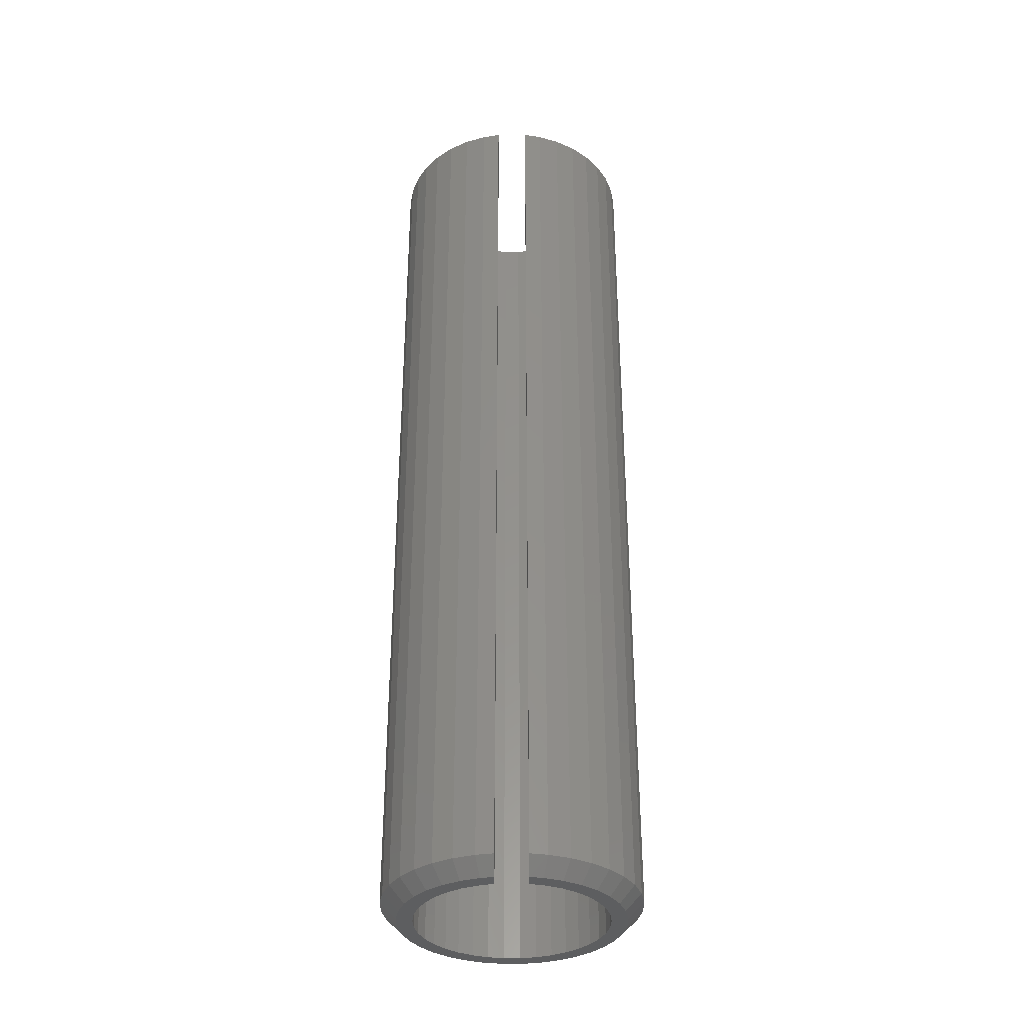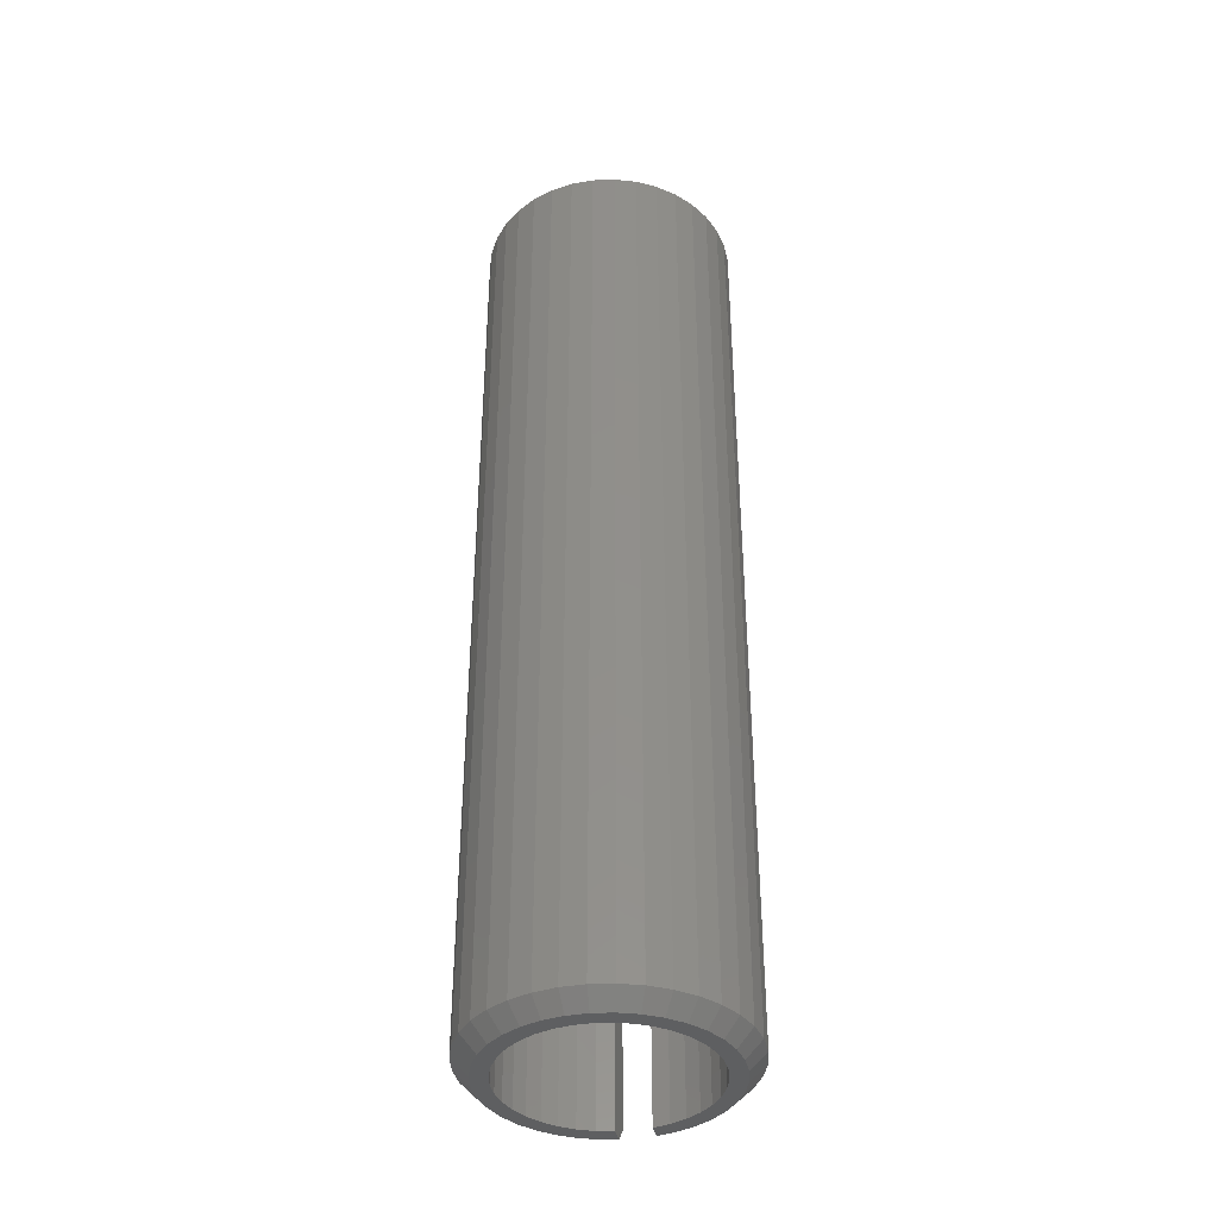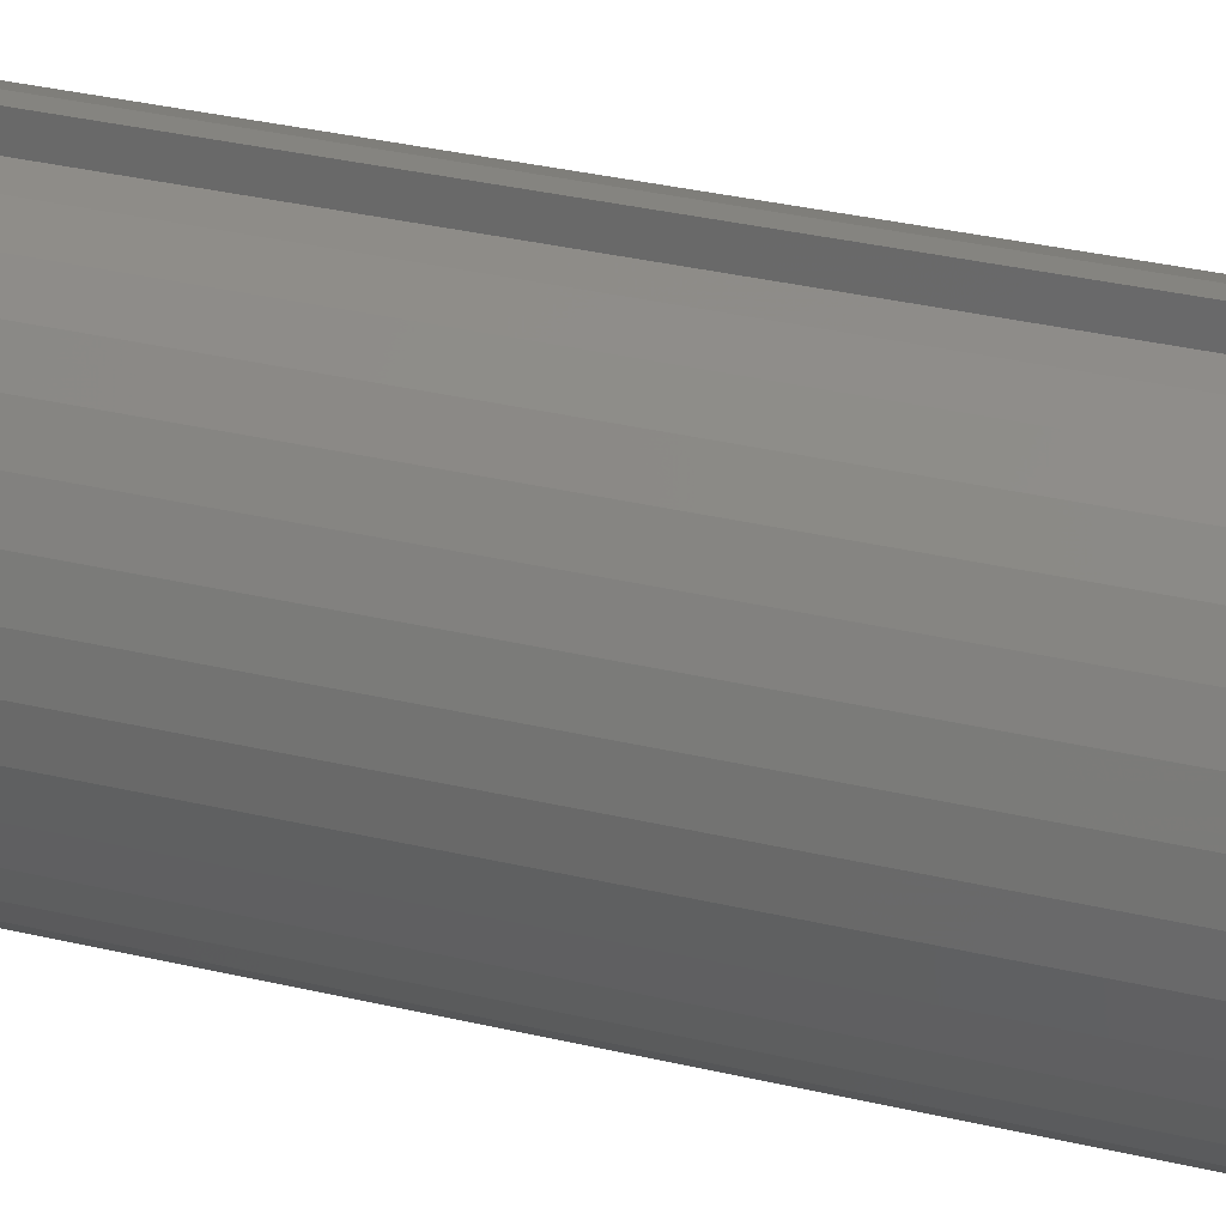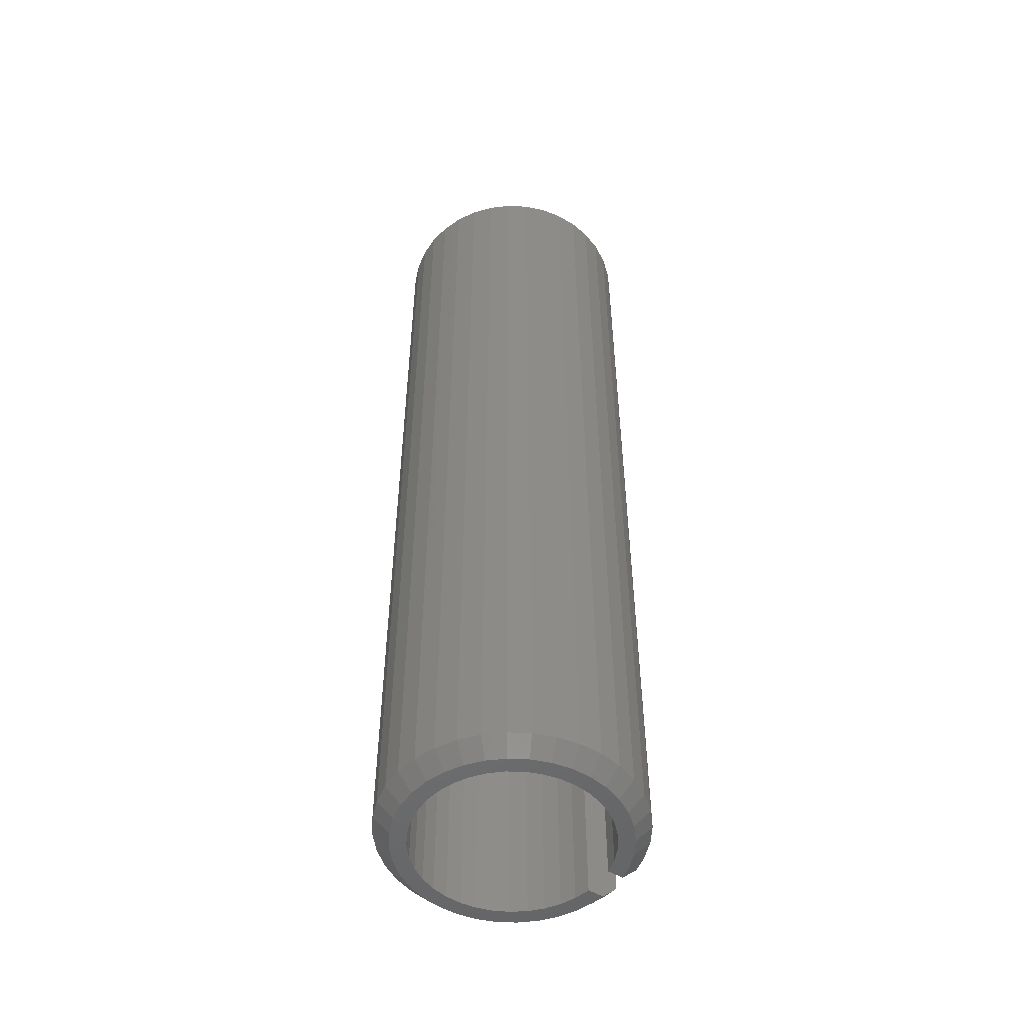
<metadata>
{"format":"stl","ext":"stl","renderer":"f3d","projection":"perspective","resolution":1024,"background":"white","views":[{"elev":-34.5,"azim":-179.9,"up":"+Z"},{"elev":-38.7,"azim":12.5,"up":"+Z"},{"elev":29.3,"azim":110.1,"up":"+Y"},{"elev":-51.2,"azim":57.2,"up":"+Z"}]}
</metadata>
<code>
# stl→obj: 284 verts, 564 faces
v -0.5 3.969 14.5
v -0.5 3.969 -14.5
v -1.042 3.862 14.5
v -1.042 3.862 -14.5
v -1.17 3.815 14.5
v -1.17 3.815 -14.5
v -1.696 3.622 14.5
v -1.696 3.622 -14.5
v -1.807 3.558 14.5
v -1.807 3.558 -14.5
v -2.299 3.273 14.5
v -2.299 3.273 -14.5
v -2.391 3.196 14.5
v -2.391 3.196 -14.5
v -2.832 2.824 14.5
v -2.832 2.824 -14.5
v -2.904 2.739 14.5
v -2.904 2.739 -14.5
v -3.28 2.29 14.5
v -3.28 2.29 -14.5
v -3.331 2.201 14.5
v -3.331 2.201 -14.5
v -3.627 1.686 14.5
v -3.627 1.686 -14.5
v -3.66 1.597 14.5
v -3.66 1.597 -14.5
v -3.865 1.031 14.5
v -3.865 1.031 -14.5
v -3.88 0.9456 14.5
v -3.88 0.9456 -14.5
v -3.985 0.3446 14.5
v -3.985 0.3446 -14.5
v -3.985 0.2662 14.5
v -3.985 0.2662 -14.5
v -3.984 -0.3522 14.5
v -3.984 -0.3522 -14.5
v -3.972 -0.4213 14.5
v -3.972 -0.4213 -14.5
v -3.863 -1.038 14.5
v -3.863 -1.038 -14.5
v -3.842 -1.096 14.5
v -3.842 -1.096 -14.5
v -3.624 -1.693 14.5
v -3.624 -1.693 -14.5
v -3.597 -1.739 14.5
v -3.597 -1.739 -14.5
v -3.275 -2.296 14.5
v -3.275 -2.296 -14.5
v -3.246 -2.331 14.5
v -3.246 -2.331 -14.5
v -2.827 -2.83 14.5
v -2.827 -2.83 -14.5
v -2.799 -2.854 14.5
v -2.799 -2.854 -14.5
v -2.293 -3.277 14.5
v -2.293 -3.277 -14.5
v -2.268 -3.292 14.5
v -2.268 -3.292 -14.5
v -1.69 -3.626 14.5
v -1.69 -3.626 -14.5
v -1.67 -3.633 14.5
v -1.67 -3.633 -14.5
v -1.035 -3.864 14.5
v -1.035 -3.864 -14.5
v -1.022 -3.866 14.5
v -1.022 -3.866 -14.5
v -0.3484 -3.985 14.5
v -0.3484 -3.985 -14.5
v -0.3443 -3.985 14.5
v -0.3443 -3.985 -14.5
v 0.3443 -3.985 -14.5
v 0.5 3.969 -14.5
v 0.5 3.969 14.5
v 1.042 3.862 -14.5
v 1.042 3.862 14.5
v 1.17 3.815 -14.5
v 1.17 3.815 14.5
v 1.696 3.622 -14.5
v 1.696 3.622 14.5
v 1.807 3.558 -14.5
v 1.807 3.558 14.5
v 2.299 3.273 -14.5
v 2.299 3.273 14.5
v 2.391 3.196 -14.5
v 2.391 3.196 14.5
v 2.832 2.824 -14.5
v 2.832 2.824 14.5
v 2.904 2.739 -14.5
v 2.904 2.739 14.5
v 3.28 2.29 -14.5
v 3.28 2.29 14.5
v 3.331 2.201 -14.5
v 3.331 2.201 14.5
v 3.627 1.686 -14.5
v 3.627 1.686 14.5
v 3.66 1.597 -14.5
v 3.66 1.597 14.5
v 3.865 1.031 -14.5
v 3.865 1.031 14.5
v 3.88 0.9456 -14.5
v 3.88 0.9456 14.5
v 3.985 0.3446 -14.5
v 3.985 0.3446 14.5
v 3.985 0.2662 -14.5
v 3.985 0.2662 14.5
v 3.984 -0.3522 -14.5
v 3.984 -0.3522 14.5
v 3.972 -0.4213 -14.5
v 3.972 -0.4213 14.5
v 3.863 -1.038 -14.5
v 3.863 -1.038 14.5
v 3.842 -1.096 -14.5
v 3.842 -1.096 14.5
v 3.624 -1.693 -14.5
v 3.624 -1.693 14.5
v 3.597 -1.739 -14.5
v 3.597 -1.739 14.5
v 3.275 -2.296 -14.5
v 3.275 -2.296 14.5
v 3.246 -2.331 -14.5
v 3.246 -2.331 14.5
v 2.827 -2.83 -14.5
v 2.827 -2.83 14.5
v 2.799 -2.854 -14.5
v 2.799 -2.854 14.5
v 2.293 -3.277 -14.5
v 2.293 -3.277 14.5
v 2.268 -3.292 -14.5
v 2.268 -3.292 14.5
v 1.69 -3.626 -14.5
v 1.69 -3.626 14.5
v 1.67 -3.633 -14.5
v 1.67 -3.633 14.5
v 1.035 -3.864 -14.5
v 1.035 -3.864 14.5
v 1.022 -3.866 -14.5
v 1.022 -3.866 14.5
v 0.3484 -3.985 -14.5
v 0.3484 -3.985 14.5
v 0.3443 -3.985 14.5
v 0.5 3.464 15
v 0.5 3.464 -15
v 0.5 2.958 15
v 0.5 2.958 -15
v 0.9931 2.831 -15
v 0.9931 2.831 15
v 1.458 2.622 -15
v 1.458 2.622 15
v 1.88 2.338 -15
v 1.88 2.338 15
v 2.248 1.986 -15
v 2.248 1.986 15
v 2.552 1.577 -15
v 2.552 1.577 15
v 2.782 1.123 -15
v 2.782 1.123 15
v 2.932 0.6362 -15
v 2.932 0.6362 15
v 2.997 0.1312 -15
v 2.997 0.1312 15
v 2.976 -0.3776 -15
v 2.976 -0.3776 15
v 2.869 -0.8756 -15
v 2.869 -0.8756 15
v 2.68 -1.348 -15
v 2.68 -1.348 15
v 2.413 -1.782 -15
v 2.413 -1.782 15
v 2.077 -2.165 -15
v 2.077 -2.165 15
v 1.681 -2.485 -15
v 1.681 -2.485 15
v 1.237 -2.733 -15
v 1.237 -2.733 15
v 0.7565 -2.903 -15
v 0.7565 -2.903 15
v 0.2546 -2.989 -15
v 0.2546 -2.989 15
v -0.2546 -2.989 -15
v -0.2546 -2.989 15
v -0.7565 -2.903 -15
v -0.7565 -2.903 15
v -1.237 -2.733 -15
v -1.237 -2.733 15
v -1.681 -2.485 -15
v -1.681 -2.485 15
v -2.077 -2.165 -15
v -2.077 -2.165 15
v -2.413 -1.782 -15
v -2.413 -1.782 15
v -2.68 -1.348 -15
v -2.68 -1.348 15
v -2.869 -0.8756 -15
v -2.869 -0.8756 15
v -2.976 -0.3776 -15
v -2.976 -0.3776 15
v -2.997 0.1312 -15
v -2.997 0.1312 15
v -2.932 0.6362 -15
v -2.932 0.6362 15
v -2.782 1.123 -15
v -2.782 1.123 15
v -2.552 1.577 -15
v -2.552 1.577 15
v -2.248 1.986 -15
v -2.248 1.986 15
v -1.88 2.338 -15
v -1.88 2.338 15
v -1.458 2.622 -15
v -1.458 2.622 15
v -0.9931 2.831 -15
v -0.9931 2.831 15
v -0.5 2.958 -15
v -0.5 2.958 15
v -0.5 3.464 -15
v -0.5 3.464 15
v -0.9118 3.379 15
v -1.484 3.17 15
v -2.012 2.864 15
v -2.478 2.471 15
v -2.87 2.004 15
v -3.174 1.475 15
v -3.382 0.9021 15
v -3.487 0.3015 15
v -3.486 -0.3082 15
v -3.38 -0.9086 15
v -3.171 -1.481 15
v -2.866 -2.009 15
v -2.474 -2.476 15
v -2.006 -2.868 15
v -1.478 -3.172 15
v -0.9053 -3.381 15
v -0.3049 -3.487 15
v 0.3049 -3.487 15
v 0.9053 -3.381 15
v 1.478 -3.172 15
v 2.006 -2.868 15
v 2.474 -2.476 15
v 2.866 -2.009 15
v 3.171 -1.481 15
v 3.38 -0.9086 15
v 3.486 -0.3082 15
v 3.487 0.3015 15
v 3.382 0.9021 15
v 3.174 1.475 15
v 2.87 2.004 15
v 2.478 2.471 15
v 2.012 2.864 15
v 1.484 3.17 15
v 0.9118 3.379 15
v 0.9118 3.379 -15
v 1.484 3.17 -15
v 2.012 2.864 -15
v 2.478 2.471 -15
v 2.87 2.004 -15
v 3.174 1.475 -15
v 3.382 0.9021 -15
v 3.487 0.3015 -15
v 3.486 -0.3082 -15
v 3.38 -0.9086 -15
v 3.171 -1.481 -15
v 2.866 -2.009 -15
v 2.474 -2.476 -15
v 2.006 -2.868 -15
v 1.478 -3.172 -15
v 0.9053 -3.381 -15
v 0.3049 -3.487 -15
v -0.3049 -3.487 -15
v -0.9053 -3.381 -15
v -1.478 -3.172 -15
v -2.006 -2.868 -15
v -2.474 -2.476 -15
v -2.866 -2.009 -15
v -3.171 -1.481 -15
v -3.38 -0.9086 -15
v -3.486 -0.3082 -15
v -3.487 0.3015 -15
v -3.382 0.9021 -15
v -3.174 1.475 -15
v -2.87 2.004 -15
v -2.478 2.471 -15
v -2.012 2.864 -15
v -1.484 3.17 -15
v -0.9118 3.379 -15
f 1 2 3
f 3 2 4
f 3 4 5
f 5 4 6
f 5 6 7
f 7 6 8
f 7 8 9
f 9 8 10
f 9 10 11
f 11 10 12
f 11 12 13
f 13 12 14
f 13 14 15
f 15 14 16
f 15 16 17
f 17 16 18
f 17 18 19
f 19 18 20
f 19 20 21
f 21 20 22
f 21 22 23
f 23 22 24
f 23 24 25
f 25 24 26
f 25 26 27
f 27 26 28
f 27 28 29
f 29 28 30
f 29 30 31
f 31 30 32
f 31 32 33
f 33 32 34
f 33 34 35
f 35 34 36
f 35 36 37
f 37 36 38
f 37 38 39
f 39 38 40
f 39 40 41
f 41 40 42
f 41 42 43
f 43 42 44
f 43 44 45
f 45 44 46
f 45 46 47
f 47 46 48
f 47 48 49
f 49 48 50
f 49 50 51
f 51 50 52
f 51 52 53
f 53 52 54
f 53 54 55
f 55 54 56
f 55 56 57
f 57 56 58
f 57 58 59
f 59 58 60
f 59 60 61
f 61 60 62
f 61 62 63
f 63 62 64
f 63 64 65
f 65 64 66
f 65 66 67
f 67 66 68
f 67 68 69
f 69 68 70
f 69 70 71
f 72 73 74
f 74 73 75
f 74 75 76
f 76 75 77
f 76 77 78
f 78 77 79
f 78 79 80
f 80 79 81
f 80 81 82
f 82 81 83
f 82 83 84
f 84 83 85
f 84 85 86
f 86 85 87
f 86 87 88
f 88 87 89
f 88 89 90
f 90 89 91
f 90 91 92
f 92 91 93
f 92 93 94
f 94 93 95
f 94 95 96
f 96 95 97
f 96 97 98
f 98 97 99
f 98 99 100
f 100 99 101
f 100 101 102
f 102 101 103
f 102 103 104
f 104 103 105
f 104 105 106
f 106 105 107
f 106 107 108
f 108 107 109
f 108 109 110
f 110 109 111
f 110 111 112
f 112 111 113
f 112 113 114
f 114 113 115
f 114 115 116
f 116 115 117
f 116 117 118
f 118 117 119
f 118 119 120
f 120 119 121
f 120 121 122
f 122 121 123
f 122 123 124
f 124 123 125
f 124 125 126
f 126 125 127
f 126 127 128
f 128 127 129
f 128 129 130
f 130 129 131
f 130 131 132
f 132 131 133
f 132 133 134
f 134 133 135
f 134 135 136
f 136 135 137
f 136 137 138
f 138 137 139
f 138 139 71
f 71 139 140
f 71 140 69
f 73 72 141
f 141 72 142
f 141 142 143
f 143 142 144
f 143 144 145
f 143 145 146
f 146 145 147
f 146 147 148
f 148 147 149
f 148 149 150
f 150 149 151
f 150 151 152
f 152 151 153
f 152 153 154
f 154 153 155
f 154 155 156
f 156 155 157
f 156 157 158
f 158 157 159
f 158 159 160
f 160 159 161
f 160 161 162
f 162 161 163
f 162 163 164
f 164 163 165
f 164 165 166
f 166 165 167
f 166 167 168
f 168 167 169
f 168 169 170
f 170 169 171
f 170 171 172
f 172 171 173
f 172 173 174
f 174 173 175
f 174 175 176
f 176 175 177
f 176 177 178
f 178 177 179
f 178 179 180
f 180 179 181
f 180 181 182
f 182 181 183
f 182 183 184
f 184 183 185
f 184 185 186
f 186 185 187
f 186 187 188
f 188 187 189
f 188 189 190
f 190 189 191
f 190 191 192
f 192 191 193
f 192 193 194
f 194 193 195
f 194 195 196
f 196 195 197
f 196 197 198
f 198 197 199
f 198 199 200
f 200 199 201
f 200 201 202
f 202 201 203
f 202 203 204
f 204 203 205
f 204 205 206
f 206 205 207
f 206 207 208
f 208 207 209
f 208 209 210
f 210 209 211
f 210 211 212
f 212 211 213
f 212 213 214
f 214 213 215
f 2 1 215
f 215 1 216
f 215 216 214
f 214 216 212
f 212 216 217
f 212 217 210
f 210 217 218
f 210 218 208
f 208 218 219
f 208 219 206
f 206 219 220
f 206 220 204
f 204 220 221
f 204 221 202
f 202 221 222
f 202 222 200
f 200 222 223
f 200 223 198
f 198 223 224
f 198 224 196
f 196 224 225
f 196 225 194
f 194 225 226
f 194 226 192
f 192 226 227
f 192 227 190
f 190 227 228
f 190 228 188
f 188 228 229
f 188 229 186
f 186 229 230
f 186 230 184
f 184 230 231
f 184 231 182
f 182 231 232
f 182 232 180
f 180 232 233
f 180 233 178
f 178 233 234
f 178 234 176
f 176 234 235
f 176 235 174
f 174 235 236
f 174 236 172
f 172 236 237
f 172 237 170
f 170 237 238
f 170 238 168
f 168 238 239
f 168 239 166
f 166 239 240
f 166 240 164
f 164 240 241
f 164 241 162
f 162 241 242
f 162 242 160
f 160 242 243
f 160 243 158
f 158 243 244
f 158 244 156
f 156 244 245
f 156 245 154
f 154 245 246
f 154 246 152
f 152 246 247
f 152 247 150
f 150 247 248
f 150 248 148
f 148 248 249
f 148 249 146
f 146 249 250
f 146 250 143
f 143 250 141
f 144 142 145
f 145 142 251
f 145 251 147
f 147 251 252
f 147 252 149
f 149 252 253
f 149 253 151
f 151 253 254
f 151 254 153
f 153 254 255
f 153 255 155
f 155 255 256
f 155 256 157
f 157 256 257
f 157 257 159
f 159 257 258
f 159 258 161
f 161 258 259
f 161 259 163
f 163 259 260
f 163 260 165
f 165 260 261
f 165 261 167
f 167 261 262
f 167 262 169
f 169 262 263
f 169 263 171
f 171 263 264
f 171 264 173
f 173 264 265
f 173 265 175
f 175 265 266
f 175 266 177
f 177 266 267
f 177 267 179
f 179 267 268
f 179 268 181
f 181 268 269
f 181 269 183
f 183 269 270
f 183 270 185
f 185 270 271
f 185 271 187
f 187 271 272
f 187 272 189
f 189 272 273
f 189 273 191
f 191 273 274
f 191 274 193
f 193 274 275
f 193 275 195
f 195 275 276
f 195 276 197
f 197 276 277
f 197 277 199
f 199 277 278
f 199 278 201
f 201 278 279
f 201 279 203
f 203 279 280
f 203 280 205
f 205 280 281
f 205 281 207
f 207 281 282
f 207 282 209
f 209 282 283
f 209 283 211
f 211 283 284
f 211 284 213
f 213 284 215
f 251 142 72
f 72 74 251
f 251 74 76
f 251 76 252
f 76 78 252
f 252 78 80
f 252 80 253
f 80 82 253
f 253 82 84
f 253 84 254
f 84 86 254
f 254 86 88
f 254 88 255
f 88 90 255
f 255 90 92
f 255 92 256
f 92 94 256
f 256 94 96
f 256 96 257
f 96 98 257
f 257 98 100
f 257 100 258
f 100 102 258
f 258 102 104
f 258 104 259
f 104 106 259
f 259 106 108
f 259 108 260
f 108 110 260
f 260 110 112
f 260 112 261
f 112 114 261
f 261 114 116
f 261 116 262
f 116 118 262
f 262 118 120
f 262 120 263
f 120 122 263
f 263 122 124
f 263 124 264
f 124 126 264
f 264 126 128
f 264 128 265
f 128 130 265
f 265 130 132
f 265 132 266
f 132 134 266
f 266 134 136
f 266 136 267
f 70 268 71
f 71 268 267
f 71 267 138
f 138 267 136
f 70 68 268
f 268 68 66
f 268 66 269
f 66 64 269
f 269 64 62
f 269 62 270
f 62 60 270
f 270 60 58
f 270 58 271
f 58 56 271
f 271 56 54
f 271 54 272
f 54 52 272
f 272 52 50
f 272 50 273
f 50 48 273
f 273 48 46
f 273 46 274
f 46 44 274
f 274 44 42
f 274 42 275
f 42 40 275
f 275 40 38
f 275 38 276
f 38 36 276
f 276 36 34
f 276 34 277
f 34 32 277
f 277 32 30
f 277 30 278
f 30 28 278
f 278 28 26
f 278 26 279
f 26 24 279
f 279 24 22
f 279 22 280
f 22 20 280
f 280 20 18
f 280 18 281
f 18 16 281
f 281 16 14
f 281 14 282
f 14 12 282
f 282 12 10
f 282 10 283
f 2 215 4
f 4 215 284
f 4 284 6
f 6 284 283
f 6 283 8
f 8 283 10
f 217 216 1
f 1 3 217
f 217 3 5
f 217 5 218
f 5 7 218
f 218 7 9
f 218 9 219
f 9 11 219
f 219 11 13
f 219 13 220
f 13 15 220
f 220 15 17
f 220 17 221
f 17 19 221
f 221 19 21
f 221 21 222
f 21 23 222
f 222 23 25
f 222 25 223
f 25 27 223
f 223 27 29
f 223 29 224
f 29 31 224
f 224 31 33
f 224 33 225
f 33 35 225
f 225 35 37
f 225 37 226
f 37 39 226
f 226 39 41
f 226 41 227
f 41 43 227
f 227 43 45
f 227 45 228
f 45 47 228
f 228 47 49
f 228 49 229
f 49 51 229
f 229 51 53
f 229 53 230
f 53 55 230
f 230 55 57
f 230 57 231
f 57 59 231
f 231 59 61
f 231 61 232
f 61 63 232
f 232 63 65
f 232 65 233
f 140 234 69
f 69 234 233
f 69 233 67
f 67 233 65
f 140 139 234
f 234 139 137
f 234 137 235
f 137 135 235
f 235 135 133
f 235 133 236
f 133 131 236
f 236 131 129
f 236 129 237
f 129 127 237
f 237 127 125
f 237 125 238
f 125 123 238
f 238 123 121
f 238 121 239
f 121 119 239
f 239 119 117
f 239 117 240
f 117 115 240
f 240 115 113
f 240 113 241
f 113 111 241
f 241 111 109
f 241 109 242
f 109 107 242
f 242 107 105
f 242 105 243
f 105 103 243
f 243 103 101
f 243 101 244
f 101 99 244
f 244 99 97
f 244 97 245
f 97 95 245
f 245 95 93
f 245 93 246
f 93 91 246
f 246 91 89
f 246 89 247
f 89 87 247
f 247 87 85
f 247 85 248
f 85 83 248
f 248 83 81
f 248 81 249
f 73 141 75
f 75 141 250
f 75 250 77
f 77 250 249
f 77 249 79
f 79 249 81

</code>
